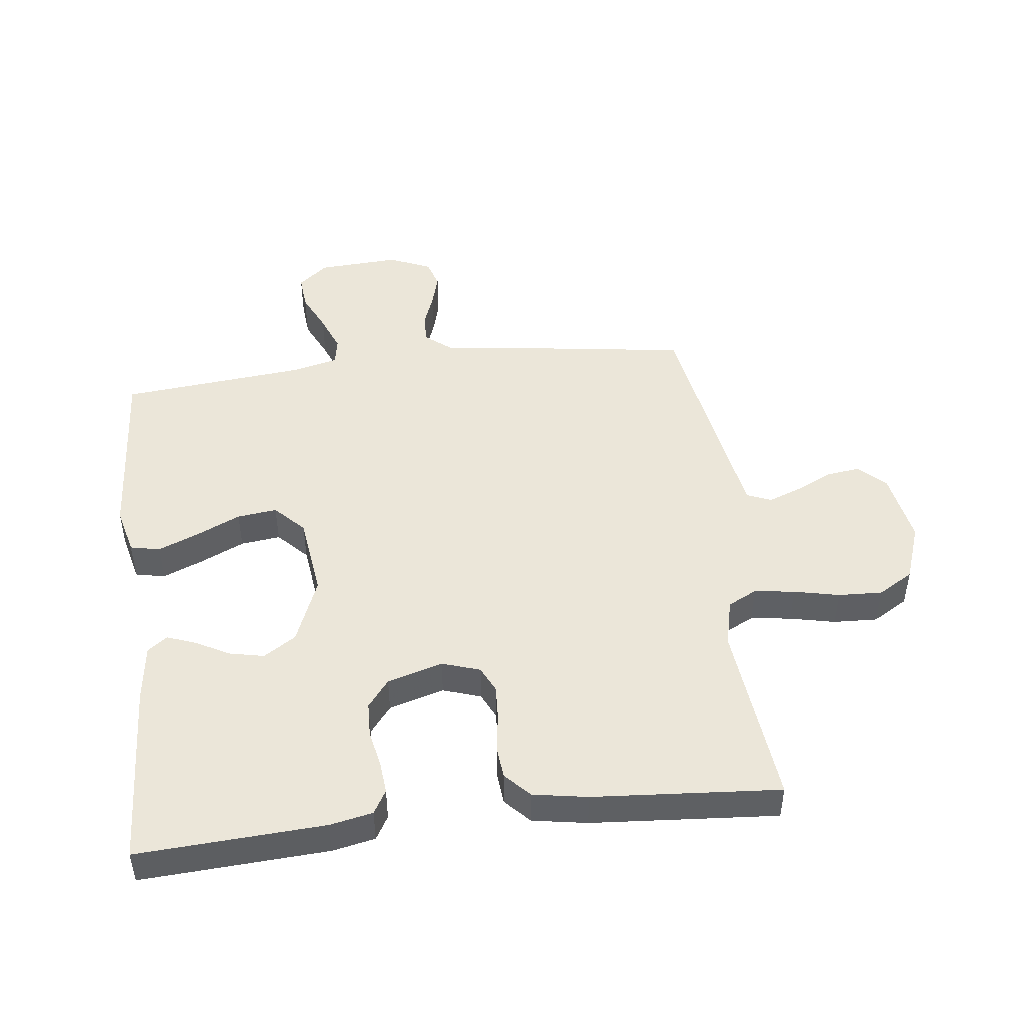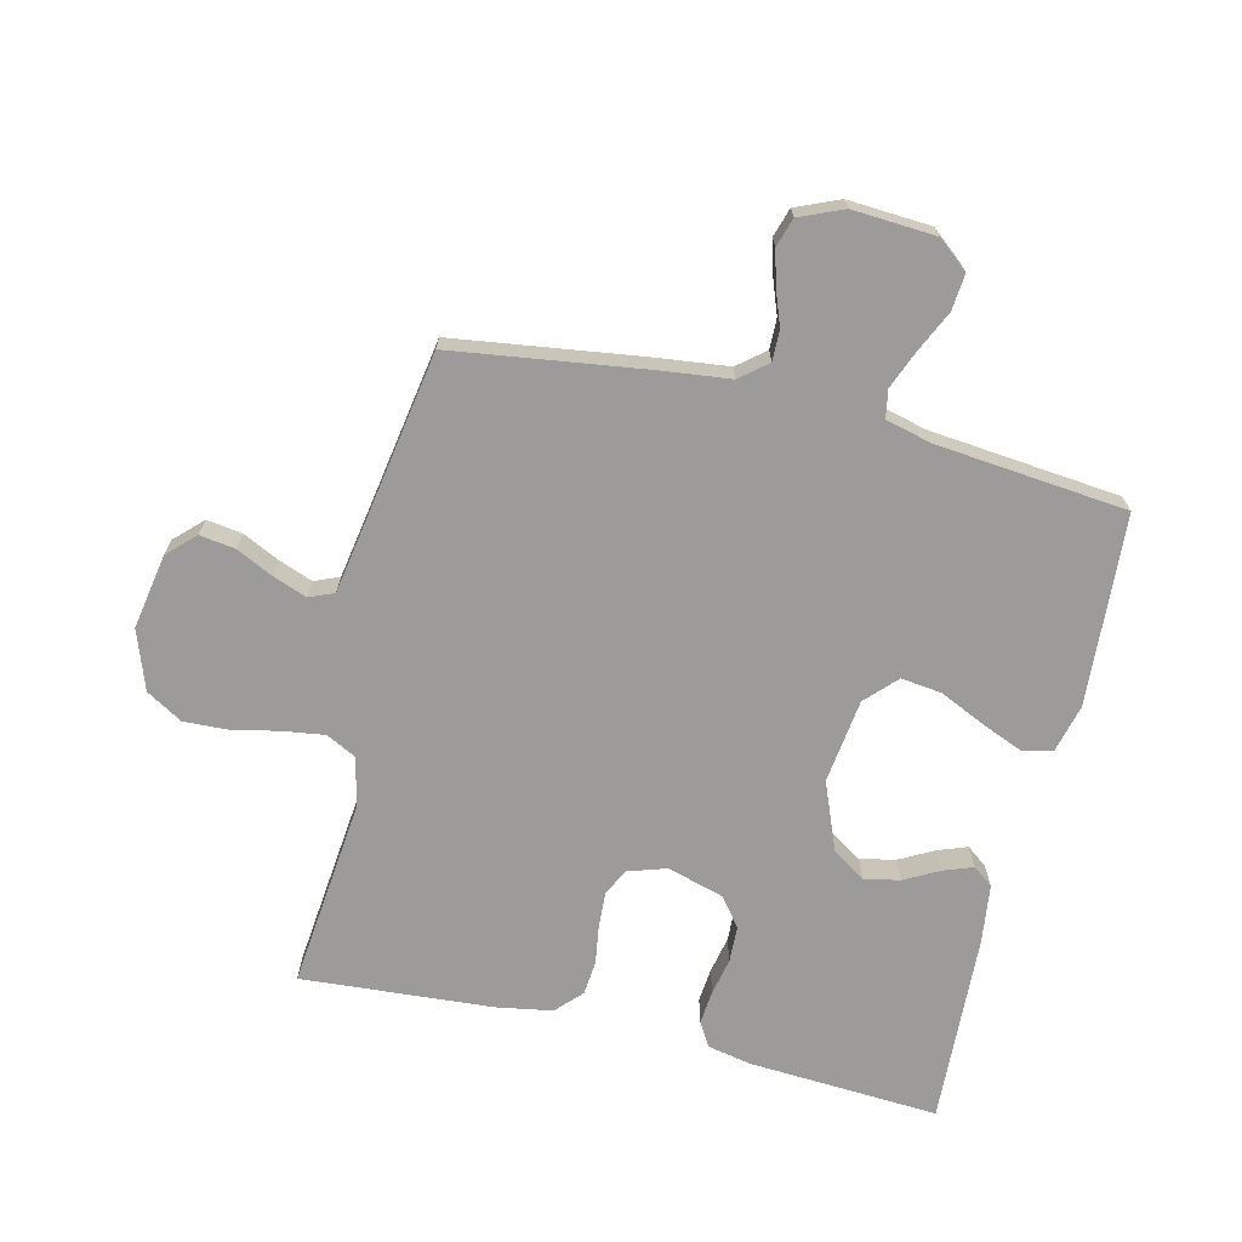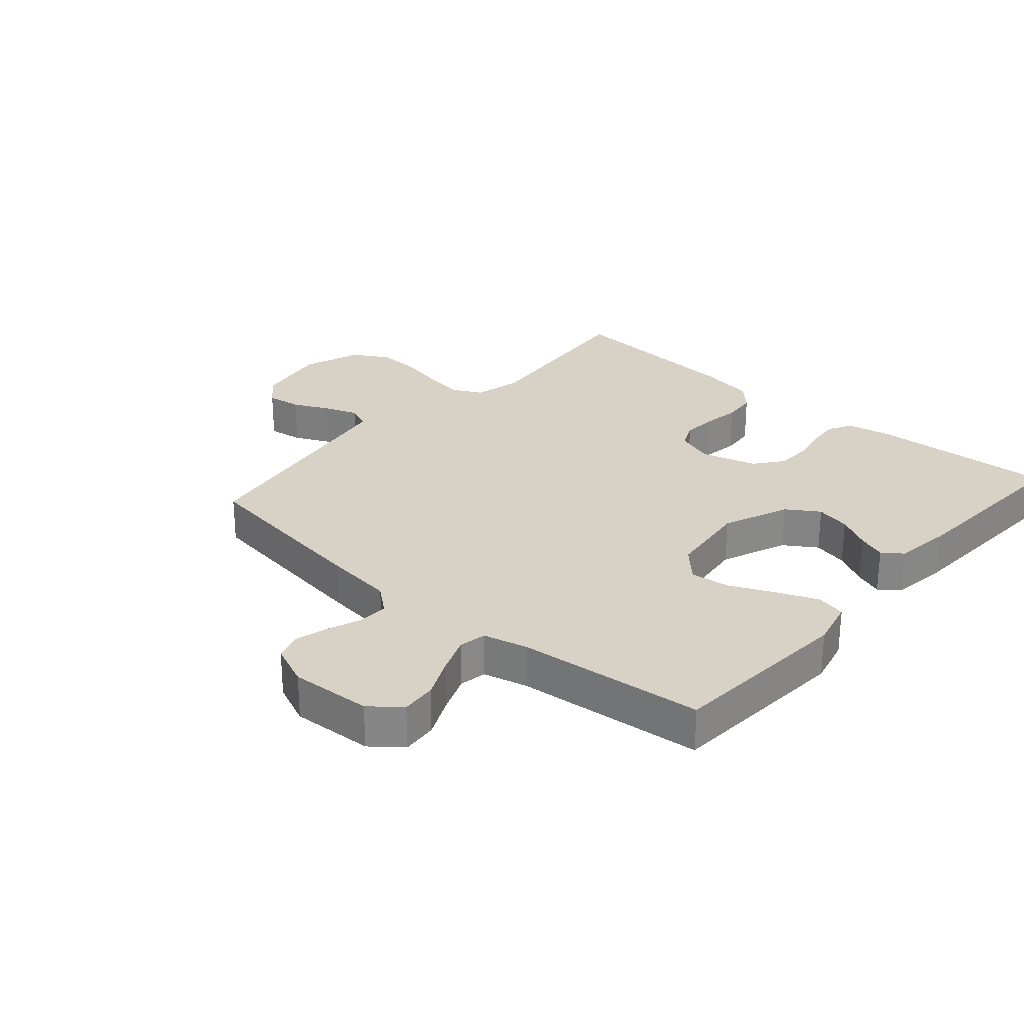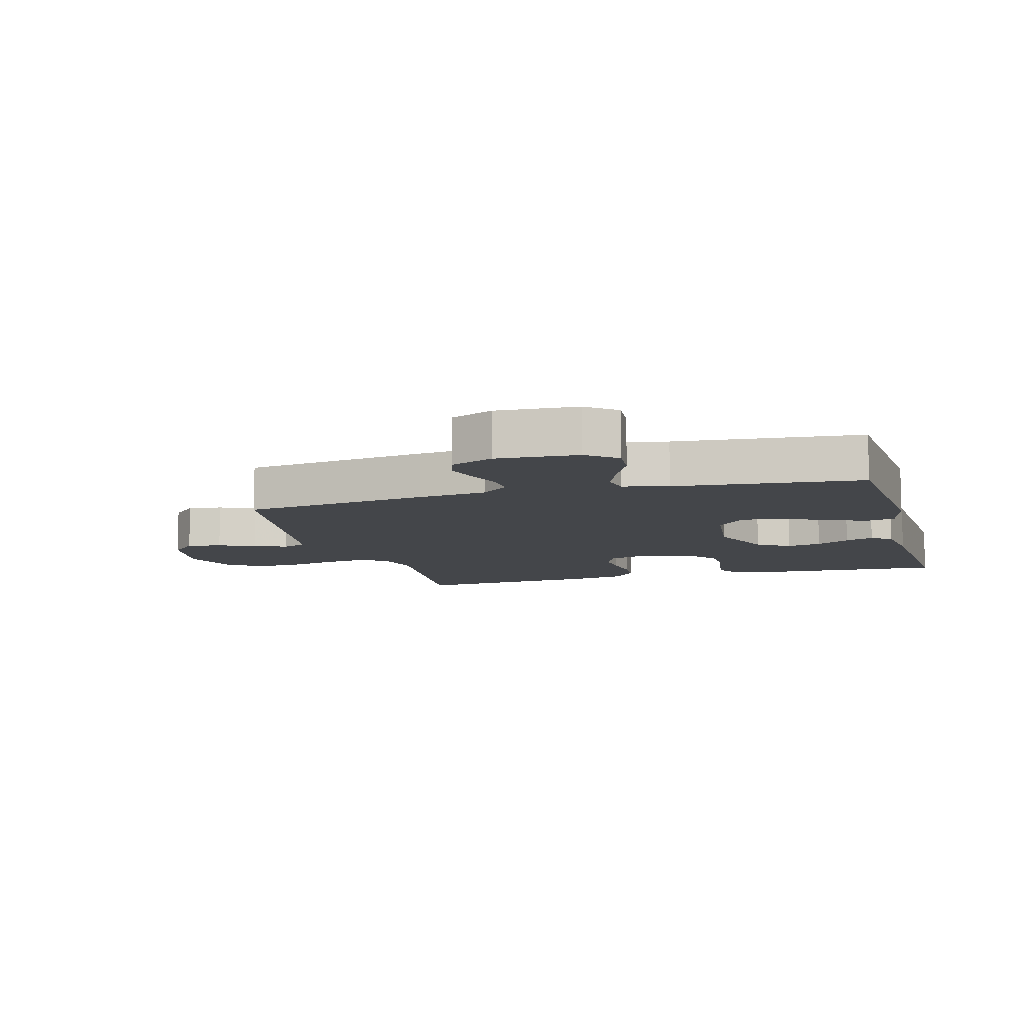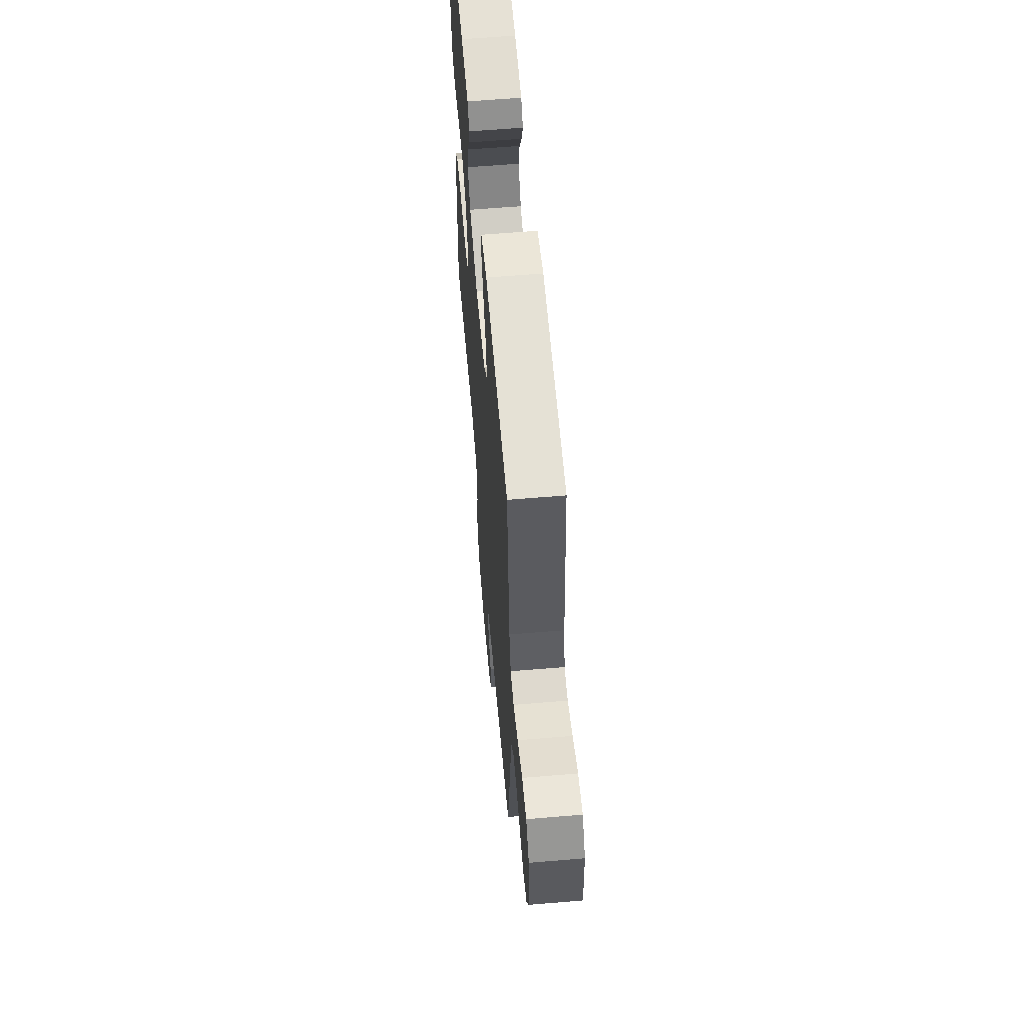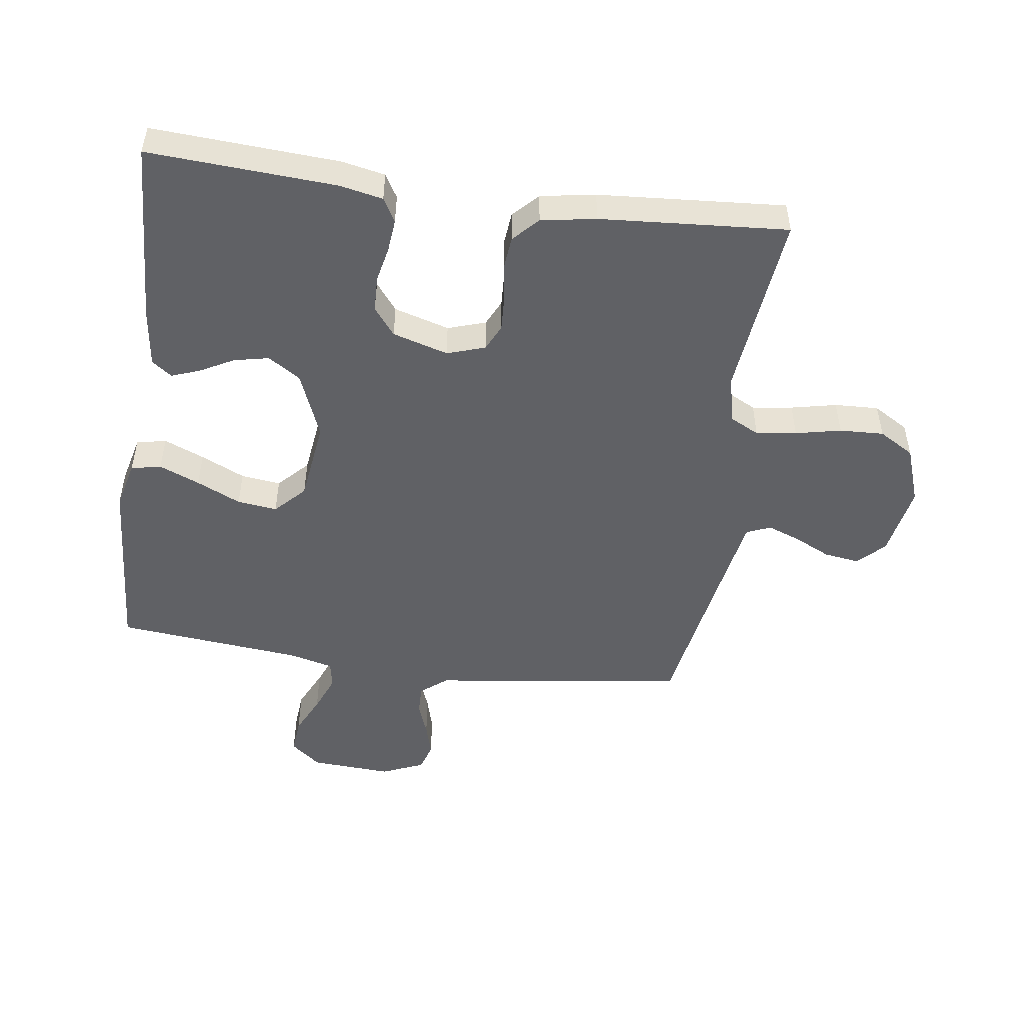
<metadata>
{"format":"obj","ext":"obj","renderer":"f3d","projection":"perspective","resolution":1024,"background":"white","views":[{"elev":47.2,"azim":83.2,"up":"+Y"},{"elev":-69.8,"azim":-103.5,"up":"+Y"},{"elev":27.5,"azim":-48.6,"up":"+Y"},{"elev":-9.4,"azim":-74.2,"up":"+Y"},{"elev":61.4,"azim":-94.9,"up":"+Z"},{"elev":-49.4,"azim":82.0,"up":"+Y"}]}
</metadata>
<code>
v -0.5 0.07 0.5
v -0.2 0.07 0.52
v -0.123 0.07 0.501
v -0.113 0.07 0.453
v -0.14 0.07 0.388
v -0.173 0.07 0.317
v -0.181 0.07 0.253
v -0.133 0.07 0.207
v 0 0.07 0.19
v 0.107 0.07 0.233
v 0.141 0.07 0.285
v 0.129 0.07 0.341
v 0.1 0.07 0.395
v 0.083 0.07 0.441
v 0.107 0.07 0.473
v 0.2 0.07 0.485
v 0.5 0.07 0.5
v 0.482 0.07 0.2
v 0.468 0.07 0.131
v 0.43 0.07 0.109
v 0.377 0.07 0.114
v 0.319 0.07 0.126
v 0.262 0.07 0.124
v 0.217 0.07 0.089
v 0.191 0.07 0
v 0.211 0.07 -0.061
v 0.253 0.07 -0.081
v 0.309 0.07 -0.078
v 0.369 0.07 -0.069
v 0.423 0.07 -0.074
v 0.463 0.07 -0.112
v 0.478 0.07 -0.2
v 0.5 0.07 -0.5
v 0.2 0.07 -0.469
v 0.123 0.07 -0.487
v 0.099 0.07 -0.534
v 0.108 0.07 -0.599
v 0.124 0.07 -0.672
v 0.127 0.07 -0.743
v 0.093 0.07 -0.8
v 0 0.07 -0.833
v -0.118 0.07 -0.812
v -0.159 0.07 -0.77
v -0.151 0.07 -0.714
v -0.123 0.07 -0.656
v -0.103 0.07 -0.603
v -0.119 0.07 -0.564
v -0.2 0.07 -0.55
v -0.5 0.07 -0.5
v -0.542 0.07 -0.2
v -0.555 0.07 -0.089
v -0.59 0.07 -0.046
v -0.638 0.07 -0.047
v -0.692 0.07 -0.067
v -0.746 0.07 -0.082
v -0.791 0.07 -0.068
v -0.82 0.07 0
v -0.812 0.07 0.131
v -0.773 0.07 0.179
v -0.716 0.07 0.174
v -0.652 0.07 0.144
v -0.592 0.07 0.12
v -0.548 0.07 0.128
v -0.53 0.07 0.2
v -0.5 0 0.5
v -0.2 0 0.52
v -0.123 0 0.501
v -0.113 0 0.453
v -0.14 0 0.388
v -0.173 0 0.317
v -0.181 0 0.253
v -0.133 0 0.207
v 0 0 0.19
v 0.107 0 0.233
v 0.141 0 0.285
v 0.129 0 0.341
v 0.1 0 0.395
v 0.083 0 0.441
v 0.107 0 0.473
v 0.2 0 0.485
v 0.5 0 0.5
v 0.482 0 0.2
v 0.468 0 0.131
v 0.43 0 0.109
v 0.377 0 0.114
v 0.319 0 0.126
v 0.262 0 0.124
v 0.217 0 0.089
v 0.191 0 0
v 0.211 0 -0.061
v 0.253 0 -0.081
v 0.309 0 -0.078
v 0.369 0 -0.069
v 0.423 0 -0.074
v 0.463 0 -0.112
v 0.478 0 -0.2
v 0.5 0 -0.5
v 0.2 0 -0.469
v 0.123 0 -0.487
v 0.099 0 -0.534
v 0.108 0 -0.599
v 0.124 0 -0.672
v 0.127 0 -0.743
v 0.093 0 -0.8
v 0 0 -0.833
v -0.118 0 -0.812
v -0.159 0 -0.77
v -0.151 0 -0.714
v -0.123 0 -0.656
v -0.103 0 -0.603
v -0.119 0 -0.564
v -0.2 0 -0.55
v -0.5 0 -0.5
v -0.542 0 -0.2
v -0.555 0 -0.089
v -0.59 0 -0.046
v -0.638 0 -0.047
v -0.692 0 -0.067
v -0.746 0 -0.082
v -0.791 0 -0.068
v -0.82 0 0
v -0.812 0 0.131
v -0.773 0 0.179
v -0.716 0 0.174
v -0.652 0 0.144
v -0.592 0 0.12
v -0.548 0 0.128
v -0.53 0 0.2
f 58 59 60 61
f 58 61 62
f 57 58 62
f 56 57 62 63
f 53 54 55 56
f 48 49 50 51
f 47 48 51
f 47 51 52
f 42 43 44 45
f 42 45 46
f 41 42 46
f 40 41 46 47
f 37 38 39 40
f 36 37 40 47
f 31 32 33 34
f 31 34 35
f 28 29 30 31
f 27 28 31 35
f 26 27 35 36
f 19 20 21 22
f 17 18 19 22
f 17 22 23
f 16 17 23 24
f 12 13 14 15
f 11 12 15 16
f 3 4 5 6
f 1 2 3 6
f 64 1 6 7
f 63 64 7 8
f 53 56 63 8
f 52 53 8 9
f 47 52 9
f 25 26 36 47
f 25 47 9 10
f 11 16 24 25
f 10 11 25
f 125 124 123 122
f 126 125 122
f 126 122 121
f 127 126 121 120
f 120 119 118 117
f 115 114 113 112
f 115 112 111
f 116 115 111
f 109 108 107 106
f 110 109 106
f 110 106 105
f 111 110 105 104
f 104 103 102 101
f 111 104 101 100
f 98 97 96 95
f 99 98 95
f 95 94 93 92
f 99 95 92 91
f 100 99 91 90
f 86 85 84 83
f 86 83 82 81
f 87 86 81
f 88 87 81 80
f 79 78 77 76
f 80 79 76 75
f 70 69 68 67
f 70 67 66 65
f 71 70 65 128
f 72 71 128 127
f 72 127 120 117
f 73 72 117 116
f 73 116 111
f 111 100 90 89
f 74 73 111 89
f 89 88 80 75
f 89 75 74
f 1 65 66 2
f 2 66 67 3
f 3 67 68 4
f 4 68 69 5
f 5 69 70 6
f 6 70 71 7
f 7 71 72 8
f 8 72 73 9
f 9 73 74 10
f 10 74 75 11
f 11 75 76 12
f 12 76 77 13
f 13 77 78 14
f 14 78 79 15
f 15 79 80 16
f 16 80 81 17
f 17 81 82 18
f 18 82 83 19
f 19 83 84 20
f 20 84 85 21
f 21 85 86 22
f 22 86 87 23
f 23 87 88 24
f 24 88 89 25
f 25 89 90 26
f 26 90 91 27
f 27 91 92 28
f 28 92 93 29
f 29 93 94 30
f 30 94 95 31
f 31 95 96 32
f 32 96 97 33
f 33 97 98 34
f 34 98 99 35
f 35 99 100 36
f 36 100 101 37
f 37 101 102 38
f 38 102 103 39
f 39 103 104 40
f 40 104 105 41
f 41 105 106 42
f 42 106 107 43
f 43 107 108 44
f 44 108 109 45
f 45 109 110 46
f 46 110 111 47
f 47 111 112 48
f 48 112 113 49
f 49 113 114 50
f 50 114 115 51
f 51 115 116 52
f 52 116 117 53
f 53 117 118 54
f 54 118 119 55
f 55 119 120 56
f 56 120 121 57
f 57 121 122 58
f 58 122 123 59
f 59 123 124 60
f 60 124 125 61
f 61 125 126 62
f 62 126 127 63
f 63 127 128 64
f 64 128 65 1

</code>
